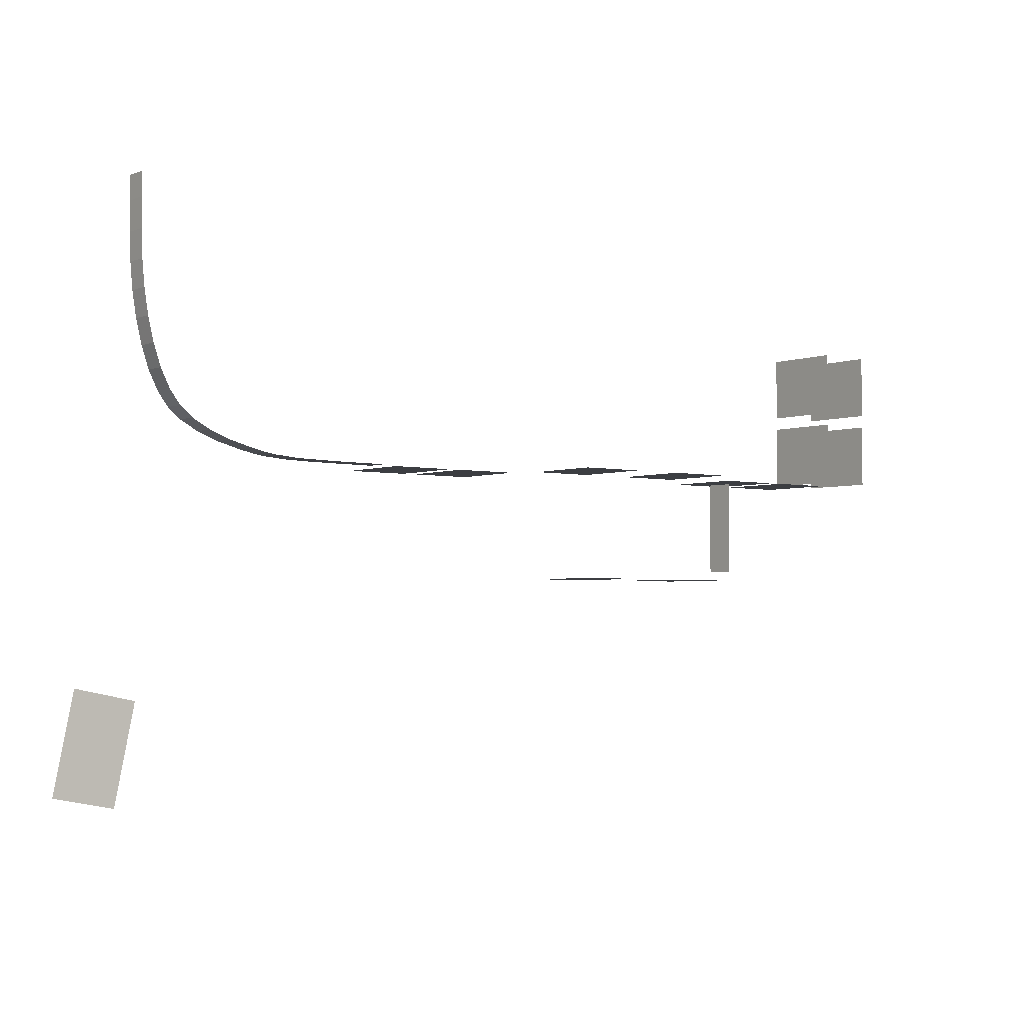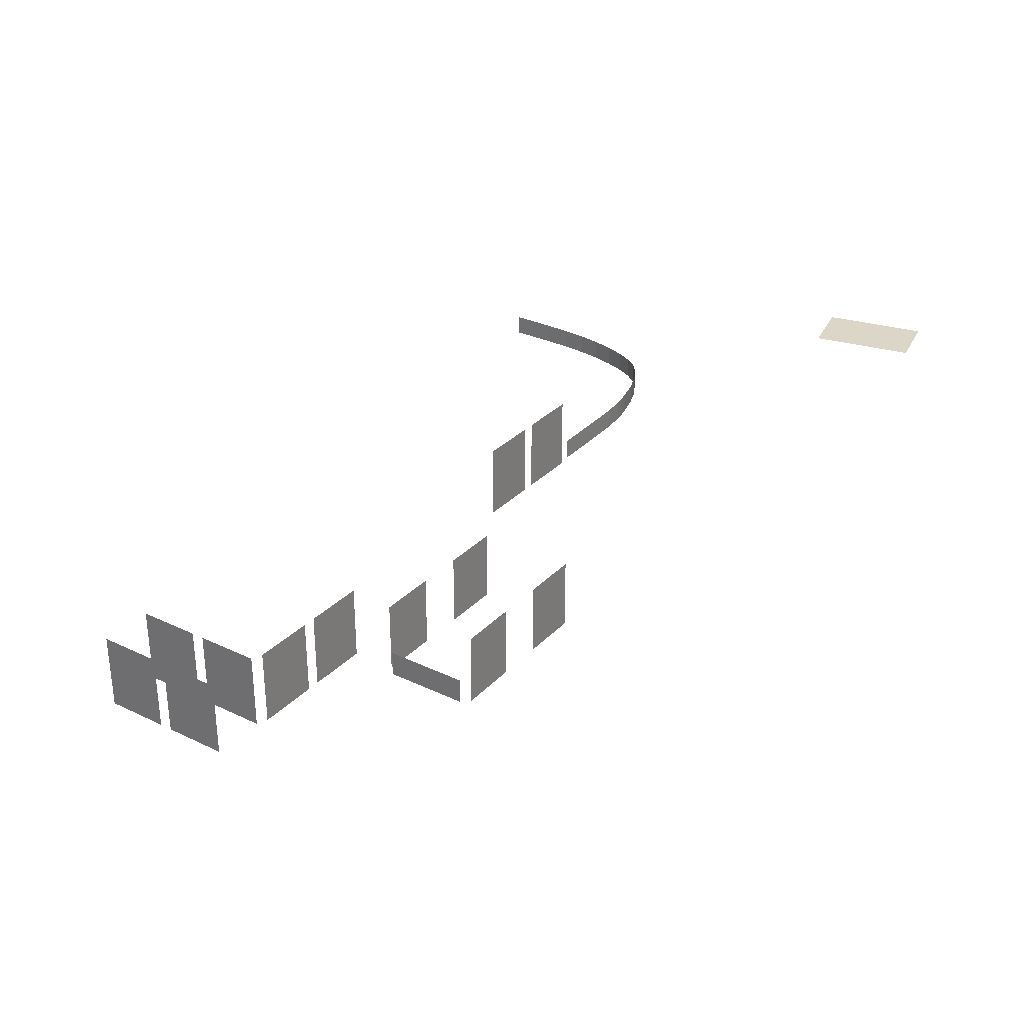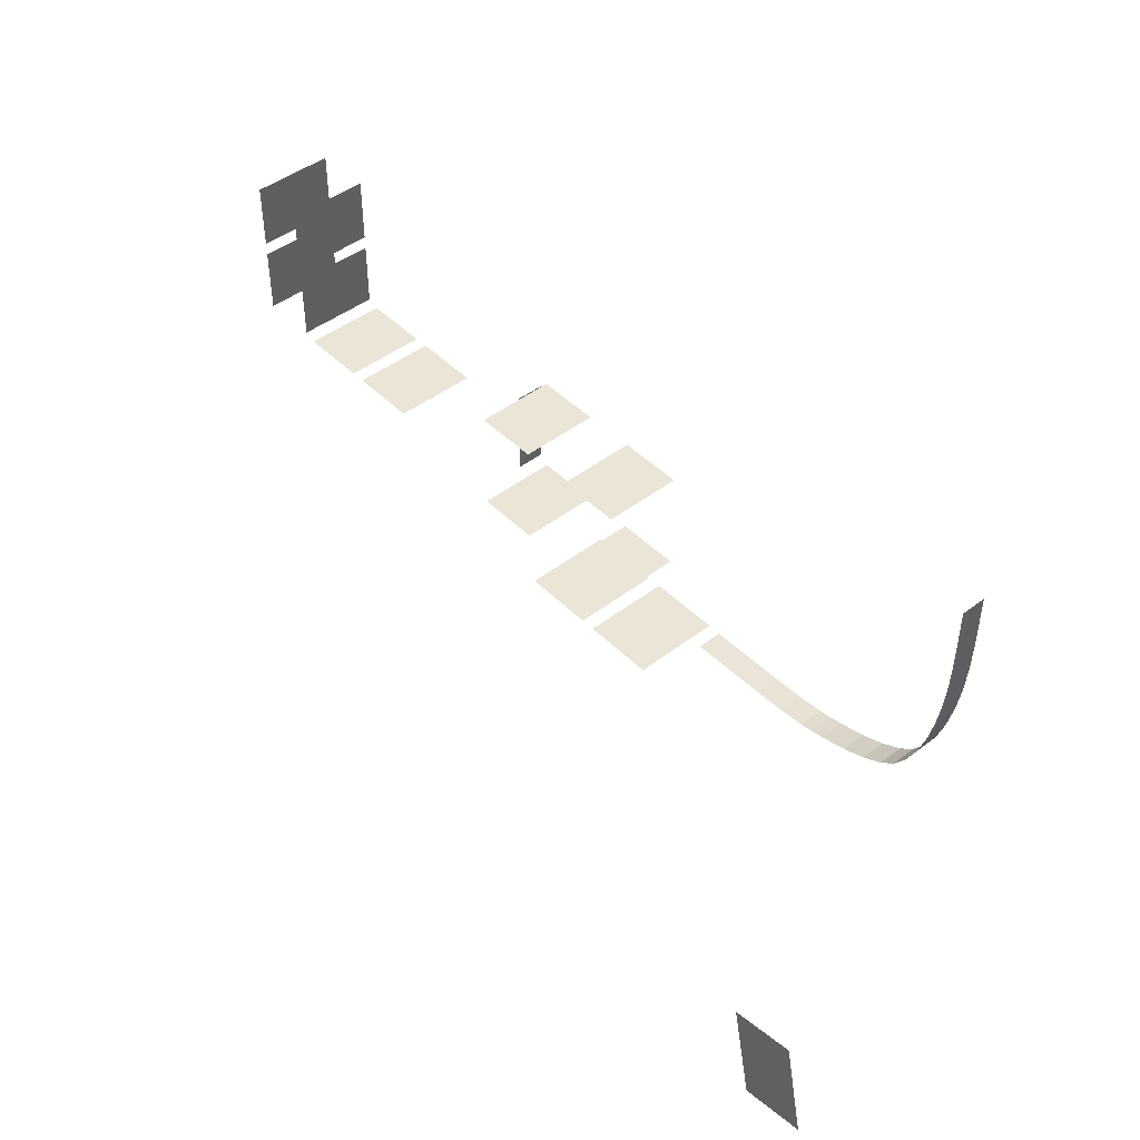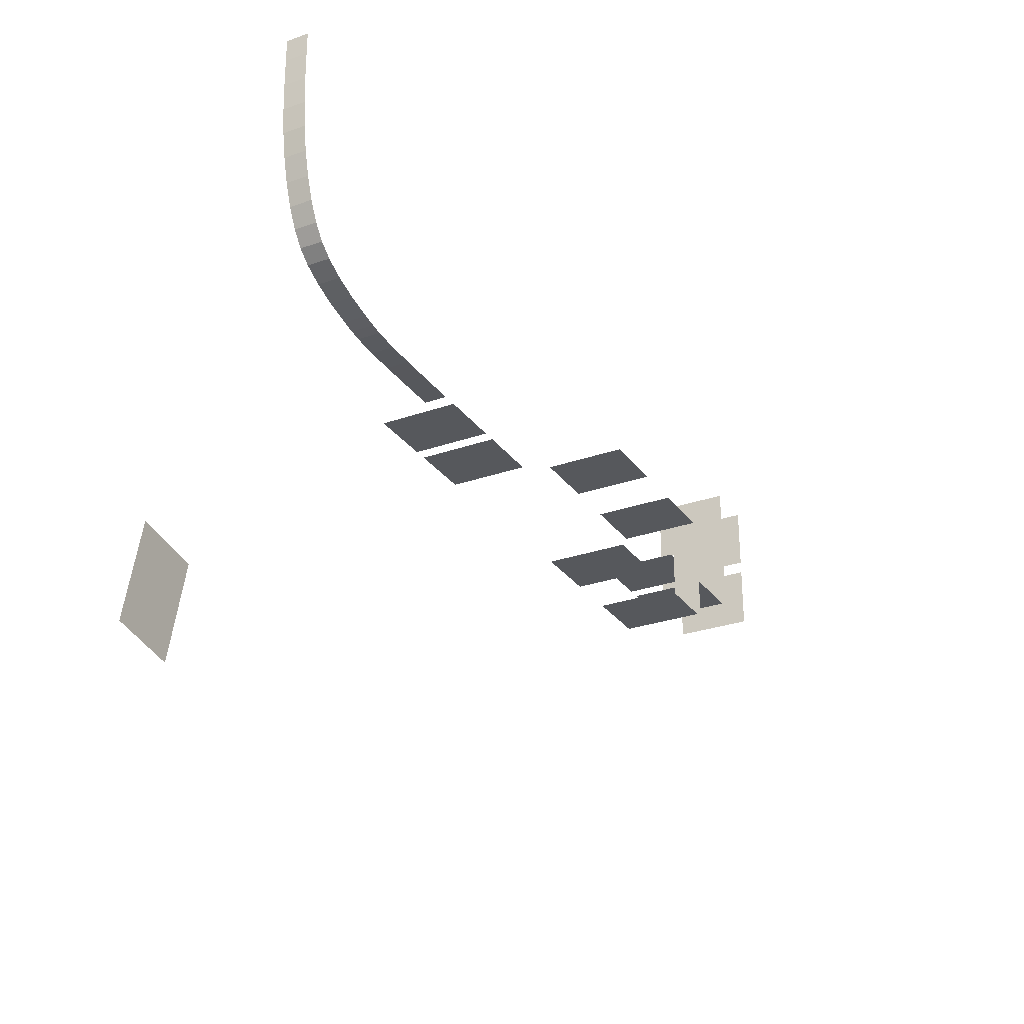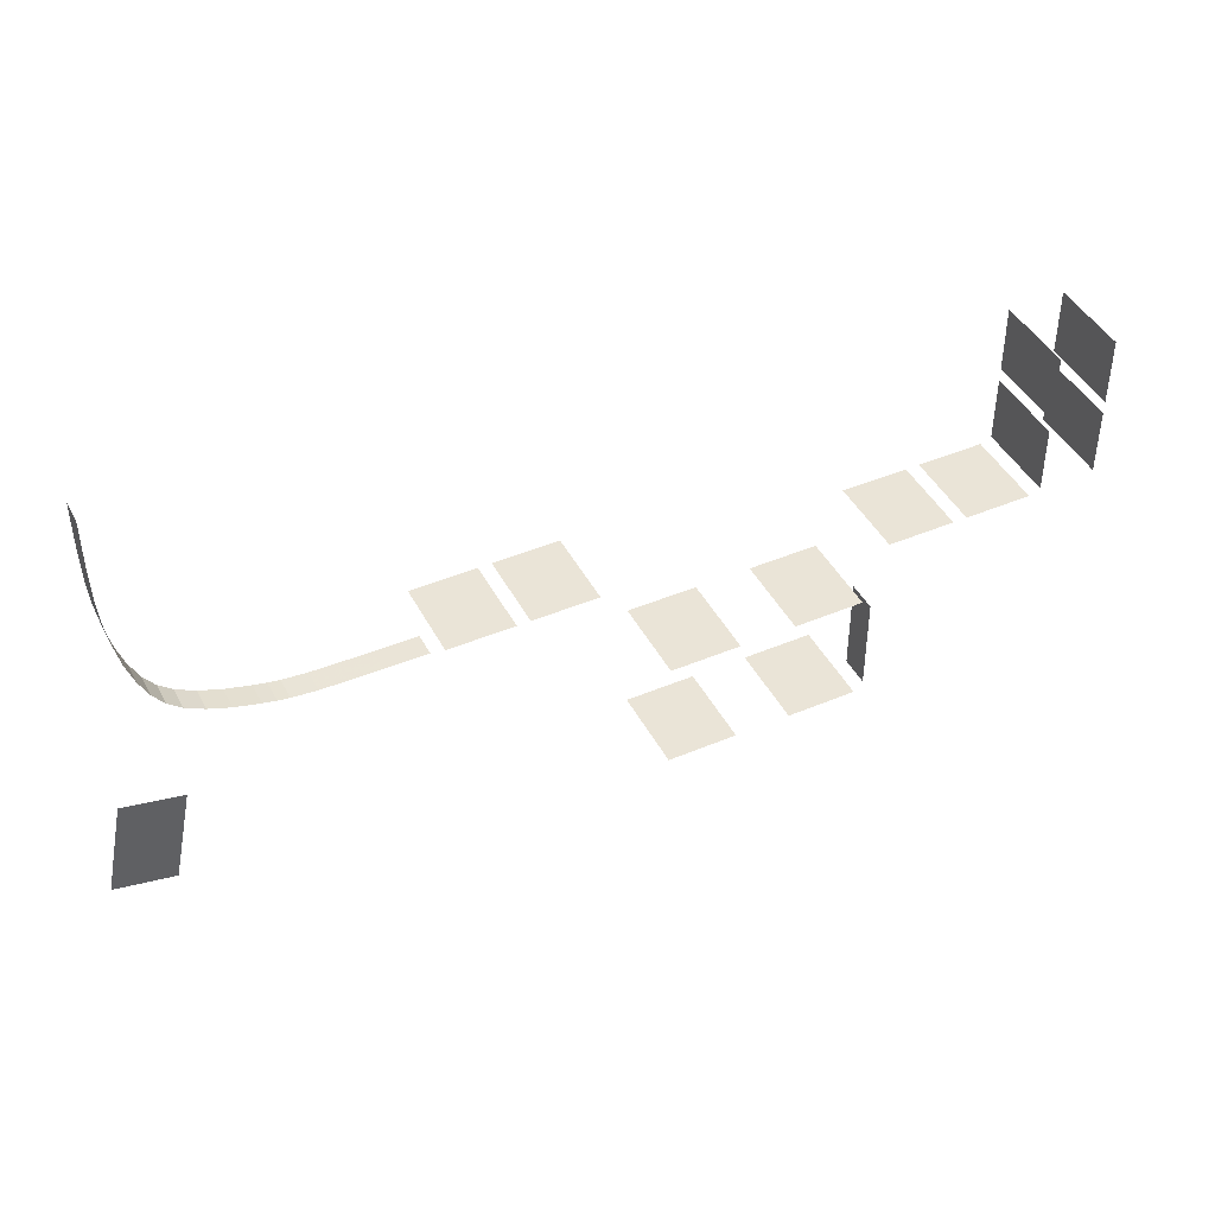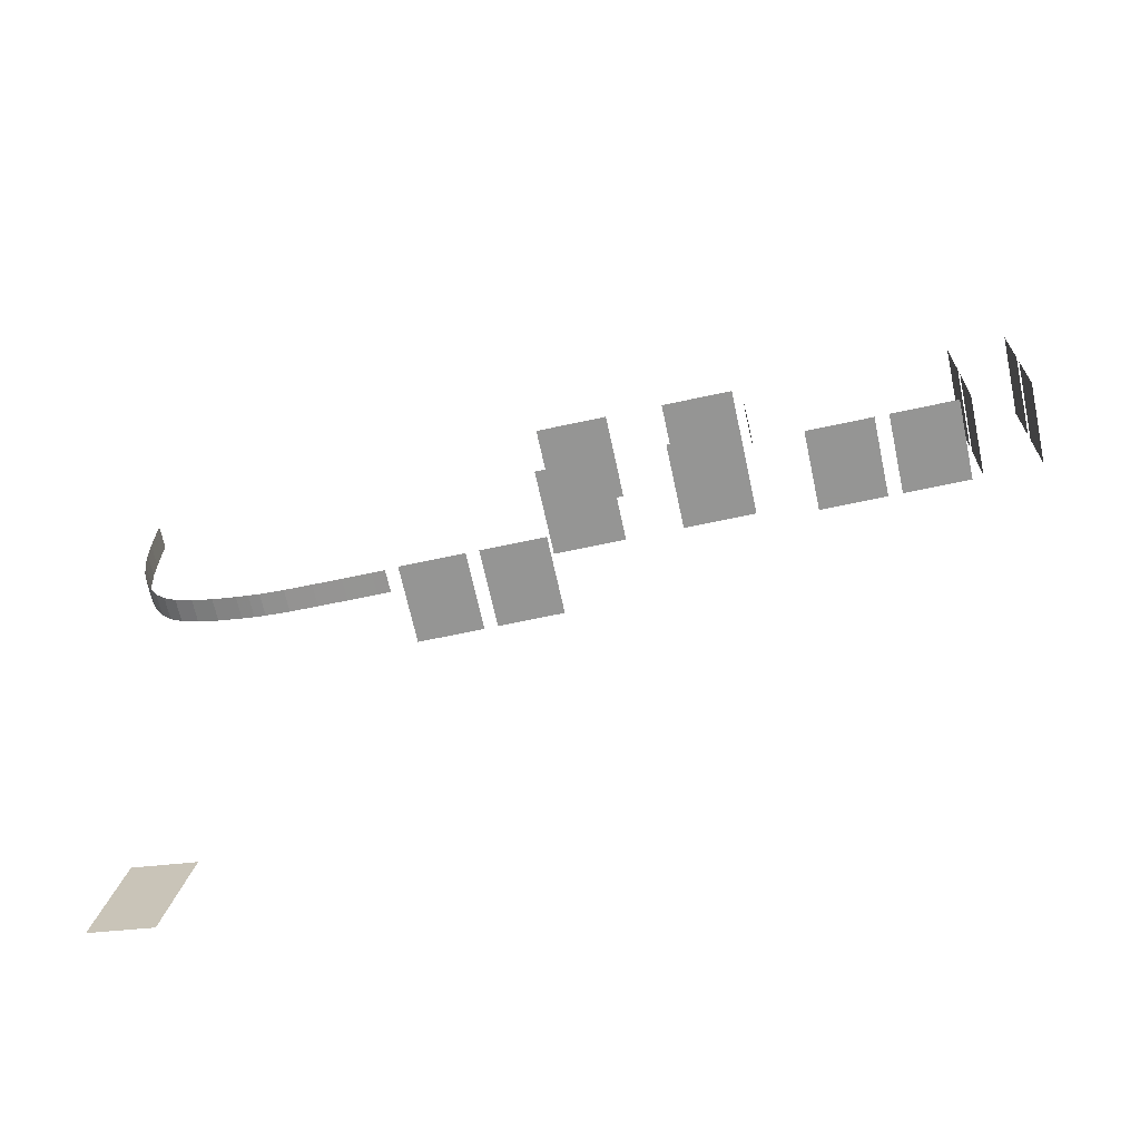
<metadata>
{"format":"obj","ext":"obj","renderer":"f3d","projection":"perspective","resolution":1024,"background":"white","views":[{"elev":-3.1,"azim":-38.1,"up":"+Z"},{"elev":30.2,"azim":124.6,"up":"+Y"},{"elev":45.6,"azim":-131.4,"up":"+Z"},{"elev":-27.9,"azim":-61.8,"up":"+Z"},{"elev":43.9,"azim":-26.4,"up":"+Z"},{"elev":-67.4,"azim":12.2,"up":"+Z"}]}
</metadata>
<code>
v 4.868e+04 2000 -5709
v 4.868e+04 2035 -5709
v 4.869e+04 2000 -5745
v 4.869e+04 2035 -5745
v 4.869e+04 2000 -5789
v 4.869e+04 2035 -5789
v 4.869e+04 2000 -5830
v 4.869e+04 2035 -5830
v 4.869e+04 2000 -5870
v 4.869e+04 2035 -5870
v 4.87e+04 2000 -5908
v 4.87e+04 2035 -5908
v 4.871e+04 2000 -5945
v 4.871e+04 2035 -5945
v 4.872e+04 2000 -5978
v 4.872e+04 2035 -5978
v 4.873e+04 2000 -6007
v 4.873e+04 2035 -6007
v 4.873e+04 2000 -6007
v 4.873e+04 2035 -6007
v 4.875e+04 2000 -6029
v 4.875e+04 2035 -6029
v 4.877e+04 2035 -6045
v 4.877e+04 2000 -6045
v 4.879e+04 2000 -6060
v 4.879e+04 2035 -6060
v 4.883e+04 2000 -6072
v 4.883e+04 2035 -6072
v 4.886e+04 2000 -6082
v 4.886e+04 2035 -6082
v 4.888e+04 2000 -6087
v 4.888e+04 2035 -6087
v 4.89e+04 2035 -6090
v 4.89e+04 2000 -6090
v 4.894e+04 2000 -6093
v 4.894e+04 2035 -6093
v 4.898e+04 2000 -6094
v 4.898e+04 2035 -6094
v 4.903e+04 2000 -6094
v 4.903e+04 2035 -6094
v 4.907e+04 2000 -6095
v 4.907e+04 2035 -6095
v 4.909e+04 2000 -6095
v 4.909e+04 2035 -6095
v 4.964e+04 1862 -6249
v 4.964e+04 1838 -6249
v 4.964e+04 1862 -6110
v 4.964e+04 1838 -6110
v 4.964e+04 1881 -6249
v 4.964e+04 1881 -6110
v 4.921e+04 2025 -6097
v 4.911e+04 2025 -6097
v 4.921e+04 1998 -6097
v 4.911e+04 1998 -6097
v 4.921e+04 2060 -6097
v 4.911e+04 2060 -6097
v 4.921e+04 2095 -6097
v 4.911e+04 2095 -6097
v 4.921e+04 2120 -6097
v 4.911e+04 2120 -6097
v 4.933e+04 2025 -6097
v 4.933e+04 1998 -6097
v 4.923e+04 2025 -6097
v 4.923e+04 1998 -6097
v 4.933e+04 2060 -6097
v 4.923e+04 2060 -6097
v 4.933e+04 2095 -6097
v 4.923e+04 2095 -6097
v 4.933e+04 2120 -6097
v 4.923e+04 2120 -6097
v 4.945e+04 1865 -6097
v 4.935e+04 1865 -6097
v 4.945e+04 1838 -6097
v 4.935e+04 1838 -6097
v 4.945e+04 1900 -6097
v 4.935e+04 1900 -6097
v 4.945e+04 1935 -6097
v 4.935e+04 1935 -6097
v 4.945e+04 1960 -6097
v 4.935e+04 1960 -6097
v 4.945e+04 1865 -6097
v 4.945e+04 1838 -6097
v 4.935e+04 1865 -6097
v 4.935e+04 1838 -6097
v 4.945e+04 1900 -6097
v 4.935e+04 1900 -6097
v 4.945e+04 1935 -6097
v 4.935e+04 1935 -6097
v 4.945e+04 1960 -6097
v 4.935e+04 1960 -6097
v 4.963e+04 1865 -6097
v 4.953e+04 1865 -6097
v 4.963e+04 1838 -6097
v 4.953e+04 1838 -6097
v 4.963e+04 1900 -6097
v 4.953e+04 1900 -6097
v 4.963e+04 1935 -6097
v 4.953e+04 1935 -6097
v 4.963e+04 1960 -6097
v 4.953e+04 1960 -6097
v 4.963e+04 1865 -6097
v 4.953e+04 1865 -6097
v 4.963e+04 1838 -6097
v 4.953e+04 1838 -6097
v 4.963e+04 1900 -6097
v 4.953e+04 1900 -6097
v 4.963e+04 1935 -6097
v 4.953e+04 1935 -6097
v 4.963e+04 1960 -6097
v 4.953e+04 1960 -6097
v 4.963e+04 1865 -6263
v 4.963e+04 1838 -6263
v 4.953e+04 1865 -6263
v 4.953e+04 1838 -6263
v 4.963e+04 1900 -6263
v 4.953e+04 1900 -6263
v 4.963e+04 1935 -6263
v 4.953e+04 1935 -6263
v 4.963e+04 1960 -6263
v 4.953e+04 1960 -6263
v 4.945e+04 1865 -6263
v 4.945e+04 1838 -6263
v 4.935e+04 1865 -6263
v 4.935e+04 1838 -6263
v 4.945e+04 1900 -6263
v 4.935e+04 1900 -6263
v 4.945e+04 1935 -6263
v 4.935e+04 1935 -6263
v 4.945e+04 1960 -6263
v 4.935e+04 1960 -6263
v 4.982e+04 1945 -6097
v 4.972e+04 1945 -6097
v 4.982e+04 1918 -6097
v 4.972e+04 1918 -6097
v 4.982e+04 1980 -6097
v 4.972e+04 1980 -6097
v 4.982e+04 2015 -6097
v 4.972e+04 2015 -6097
v 4.982e+04 2040 -6097
v 4.972e+04 2040 -6097
v 4.994e+04 1945 -6097
v 4.984e+04 1945 -6097
v 4.994e+04 1918 -6097
v 4.984e+04 1918 -6097
v 4.994e+04 1980 -6097
v 4.984e+04 1980 -6097
v 4.994e+04 2015 -6097
v 4.984e+04 2015 -6097
v 4.994e+04 2040 -6097
v 4.984e+04 2040 -6097
v 5.004e+04 1945 -6090
v 5.004e+04 1918 -6090
v 5.004e+04 1945 -5990
v 5.004e+04 1918 -5990
v 5.004e+04 1980 -6090
v 5.004e+04 1980 -5990
v 5.004e+04 2015 -6090
v 5.004e+04 2015 -5990
v 5.004e+04 2040 -6090
v 5.004e+04 2040 -5990
v 4.996e+04 1945 -6090
v 4.996e+04 1918 -6090
v 4.996e+04 1945 -5990
v 4.996e+04 1918 -5990
v 4.996e+04 1980 -6090
v 4.996e+04 1980 -5990
v 4.996e+04 2015 -6090
v 4.996e+04 2015 -5990
v 4.996e+04 2040 -6090
v 4.996e+04 2040 -5990
v 4.996e+04 1945 -5970
v 4.996e+04 1918 -5970
v 4.996e+04 1945 -5870
v 4.996e+04 1918 -5870
v 4.996e+04 1980 -5970
v 4.996e+04 1980 -5870
v 4.996e+04 2015 -5970
v 4.996e+04 2015 -5870
v 4.996e+04 2040 -5970
v 4.996e+04 2040 -5870
v 5.004e+04 1945 -5970
v 5.004e+04 1918 -5970
v 5.004e+04 1945 -5870
v 5.004e+04 1918 -5870
v 5.004e+04 1980 -5970
v 5.004e+04 1980 -5870
v 5.004e+04 2015 -5970
v 5.004e+04 2015 -5870
v 5.004e+04 2040 -5970
v 5.004e+04 2040 -5870
v 4.88e+04 2225 -6446
v 4.877e+04 2225 -6602
v 4.87e+04 2225 -6425
v 4.867e+04 2225 -6582
g Object_2
f 1 2 3
f 2 4 3
f 3 4 5
f 4 6 5
f 5 6 7
f 6 8 7
f 7 8 9
f 8 10 9
f 9 10 11
f 10 12 11
f 11 12 13
f 12 14 13
f 13 14 15
f 14 16 15
f 15 16 17
f 16 18 17
f 19 20 21
f 20 22 21
f 22 23 21
f 21 23 24
f 24 23 25
f 23 26 25
f 25 26 27
f 26 28 27
f 27 28 29
f 28 30 29
f 29 30 31
f 30 32 31
f 32 33 31
f 31 33 34
f 34 33 35
f 33 36 35
f 35 36 37
f 36 38 37
f 37 38 39
f 38 40 39
f 39 40 41
f 40 42 41
f 41 42 43
f 42 44 43
f 45 46 47
f 46 48 47
f 49 45 50
f 45 47 50
f 51 52 53
f 52 54 53
f 55 56 51
f 56 52 51
f 57 58 55
f 58 56 55
f 59 60 57
f 60 58 57
f 61 62 63
f 62 64 63
f 65 61 66
f 61 63 66
f 67 65 68
f 65 66 68
f 69 67 70
f 67 68 70
f 71 72 73
f 72 74 73
f 75 76 71
f 76 72 71
f 77 78 75
f 78 76 75
f 79 80 77
f 80 78 77
f 81 82 83
f 82 84 83
f 85 81 86
f 81 83 86
f 87 85 88
f 85 86 88
f 89 87 90
f 87 88 90
f 91 92 93
f 92 94 93
f 95 96 91
f 96 92 91
f 97 98 95
f 98 96 95
f 99 100 97
f 100 98 97
f 101 102 103
f 102 104 103
f 105 106 101
f 106 102 101
f 107 108 105
f 108 106 105
f 109 110 107
f 110 108 107
f 111 112 113
f 112 114 113
f 115 111 116
f 111 113 116
f 117 115 118
f 115 116 118
f 119 117 120
f 117 118 120
f 121 122 123
f 122 124 123
f 125 121 126
f 121 123 126
f 127 125 128
f 125 126 128
f 129 127 130
f 127 128 130
f 131 132 133
f 132 134 133
f 135 136 131
f 136 132 131
f 137 138 135
f 138 136 135
f 139 140 137
f 140 138 137
f 141 142 143
f 142 144 143
f 145 146 141
f 146 142 141
f 147 148 145
f 148 146 145
f 149 150 147
f 150 148 147
f 151 152 153
f 152 154 153
f 155 151 156
f 151 153 156
f 157 155 158
f 155 156 158
f 159 157 160
f 157 158 160
f 161 162 163
f 162 164 163
f 165 161 166
f 161 163 166
f 167 165 168
f 165 166 168
f 169 167 170
f 167 168 170
f 171 172 173
f 172 174 173
f 175 171 176
f 171 173 176
f 177 175 178
f 175 176 178
f 179 177 180
f 177 178 180
f 181 182 183
f 182 184 183
f 185 181 186
f 181 183 186
f 187 185 188
f 185 186 188
f 189 187 190
f 187 188 190
f 191 192 193
f 192 194 193

</code>
